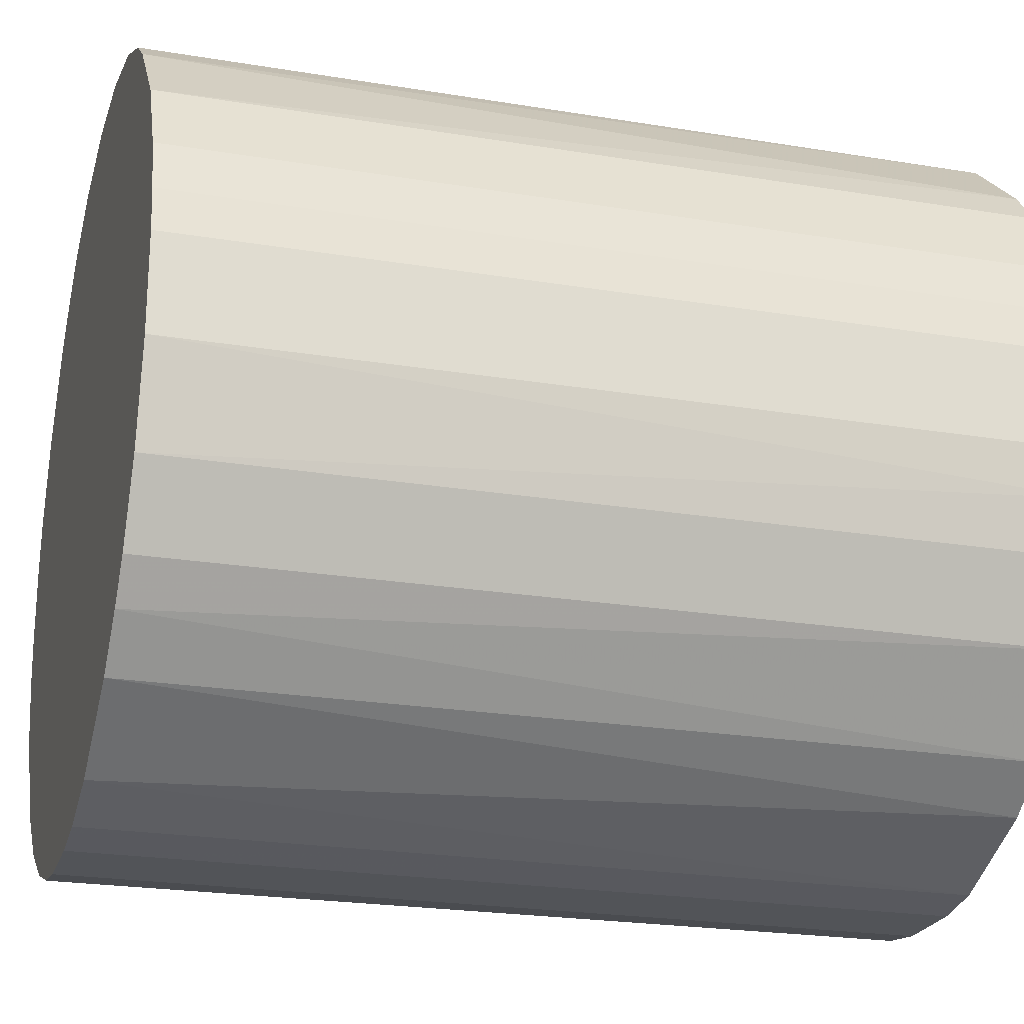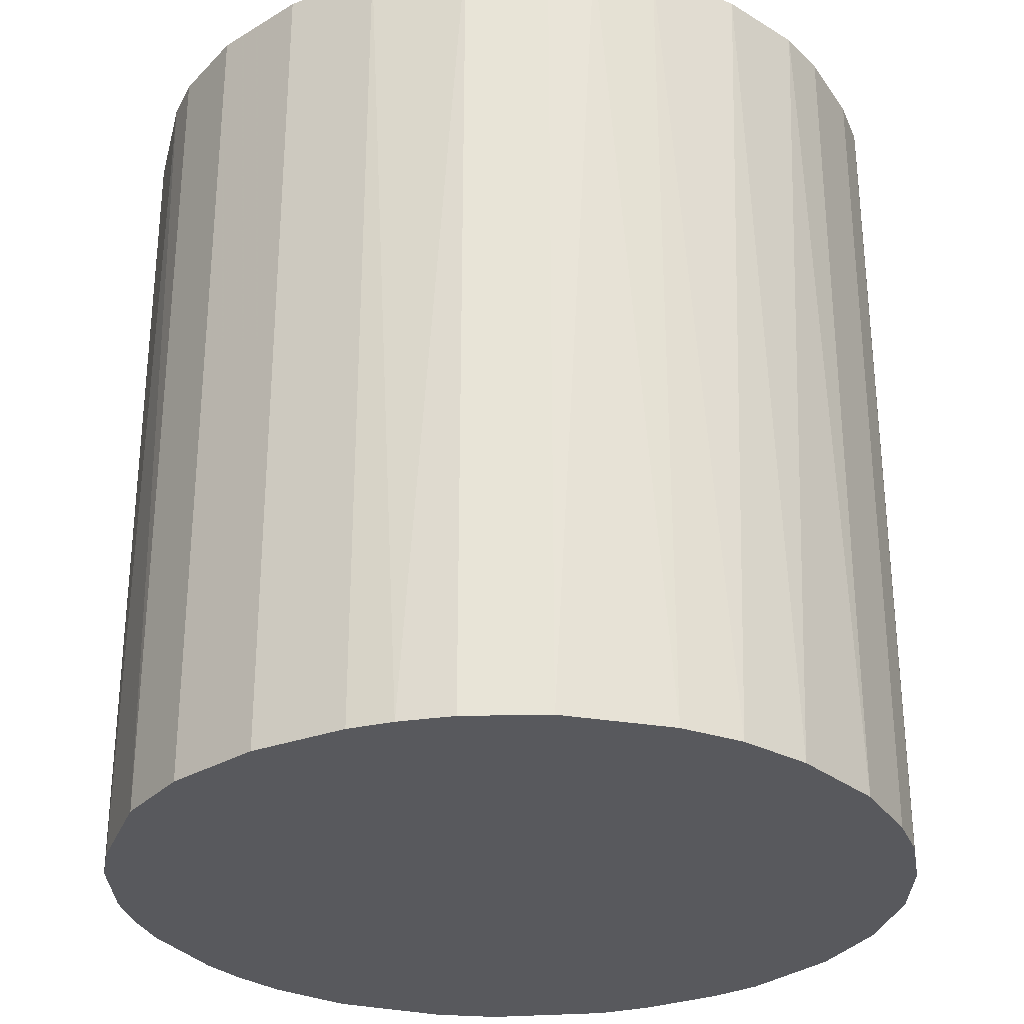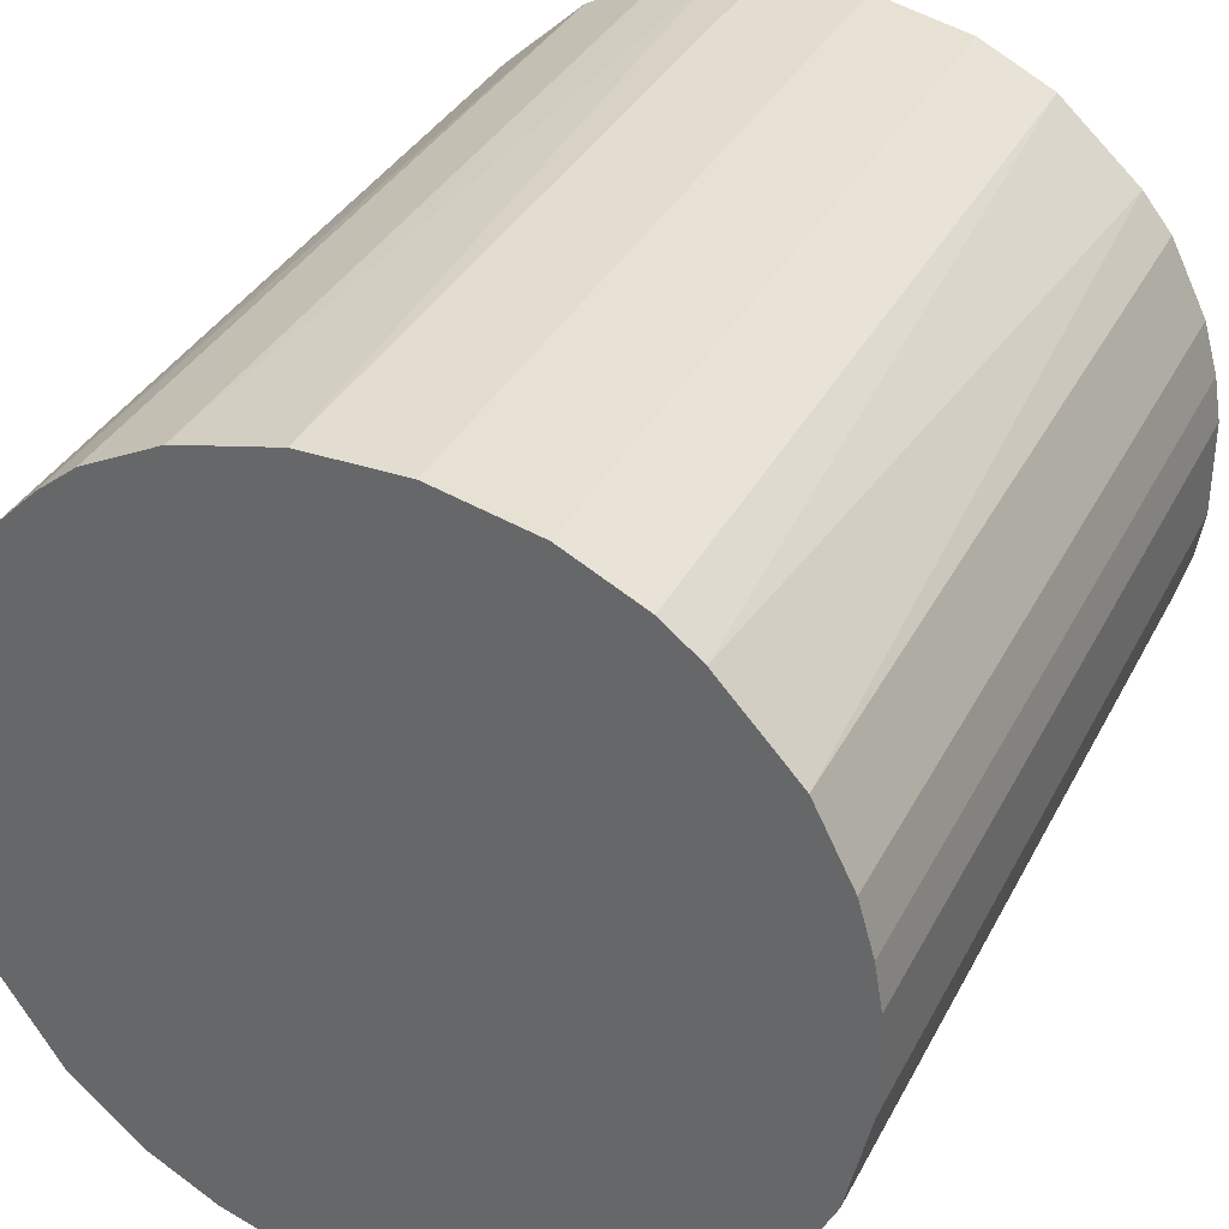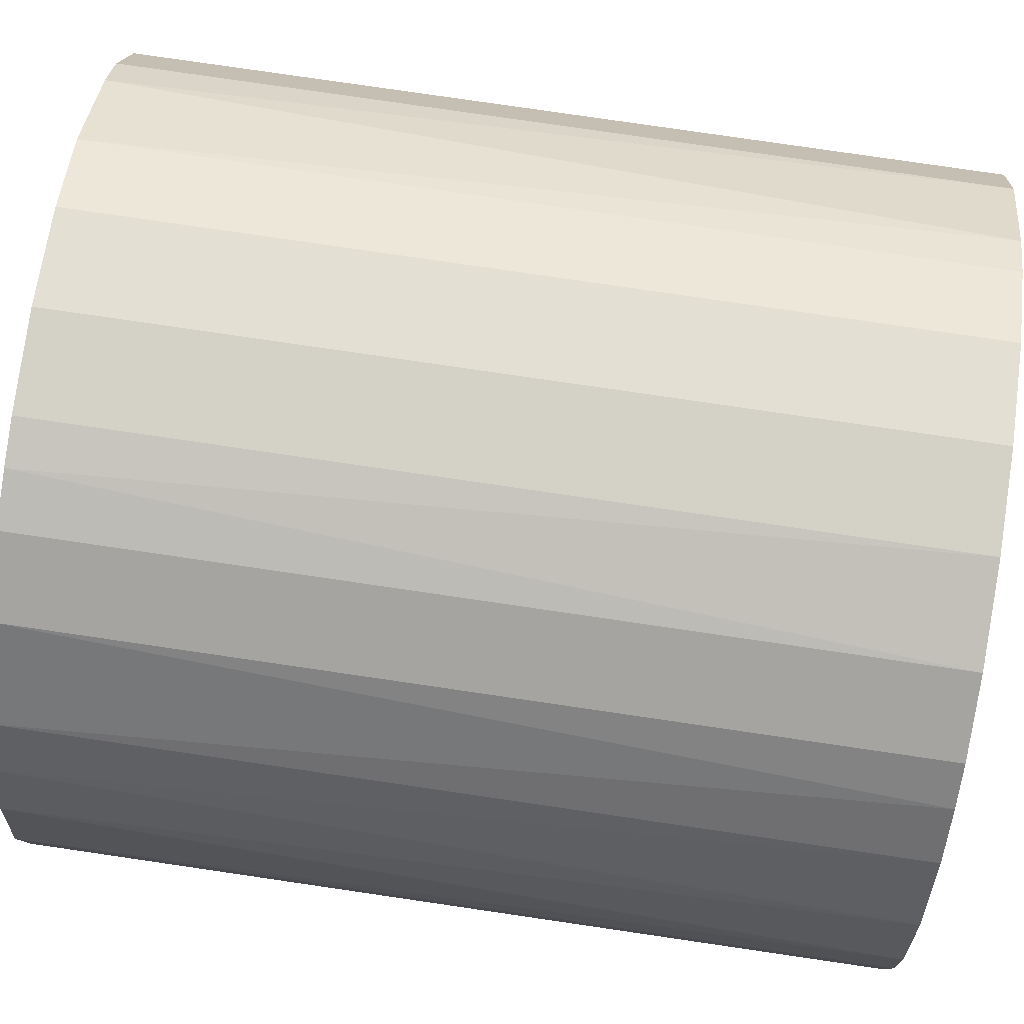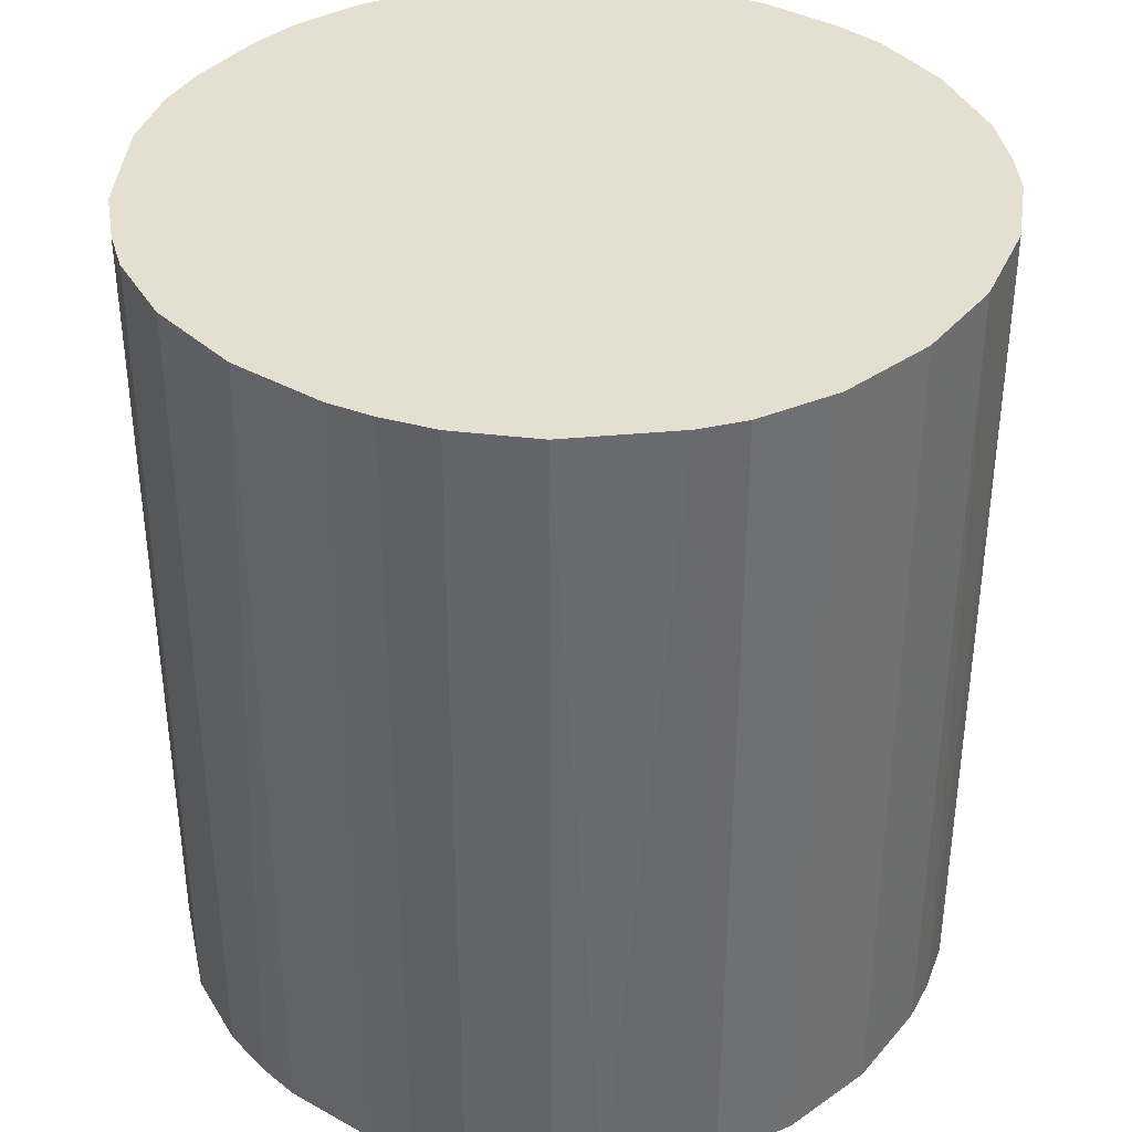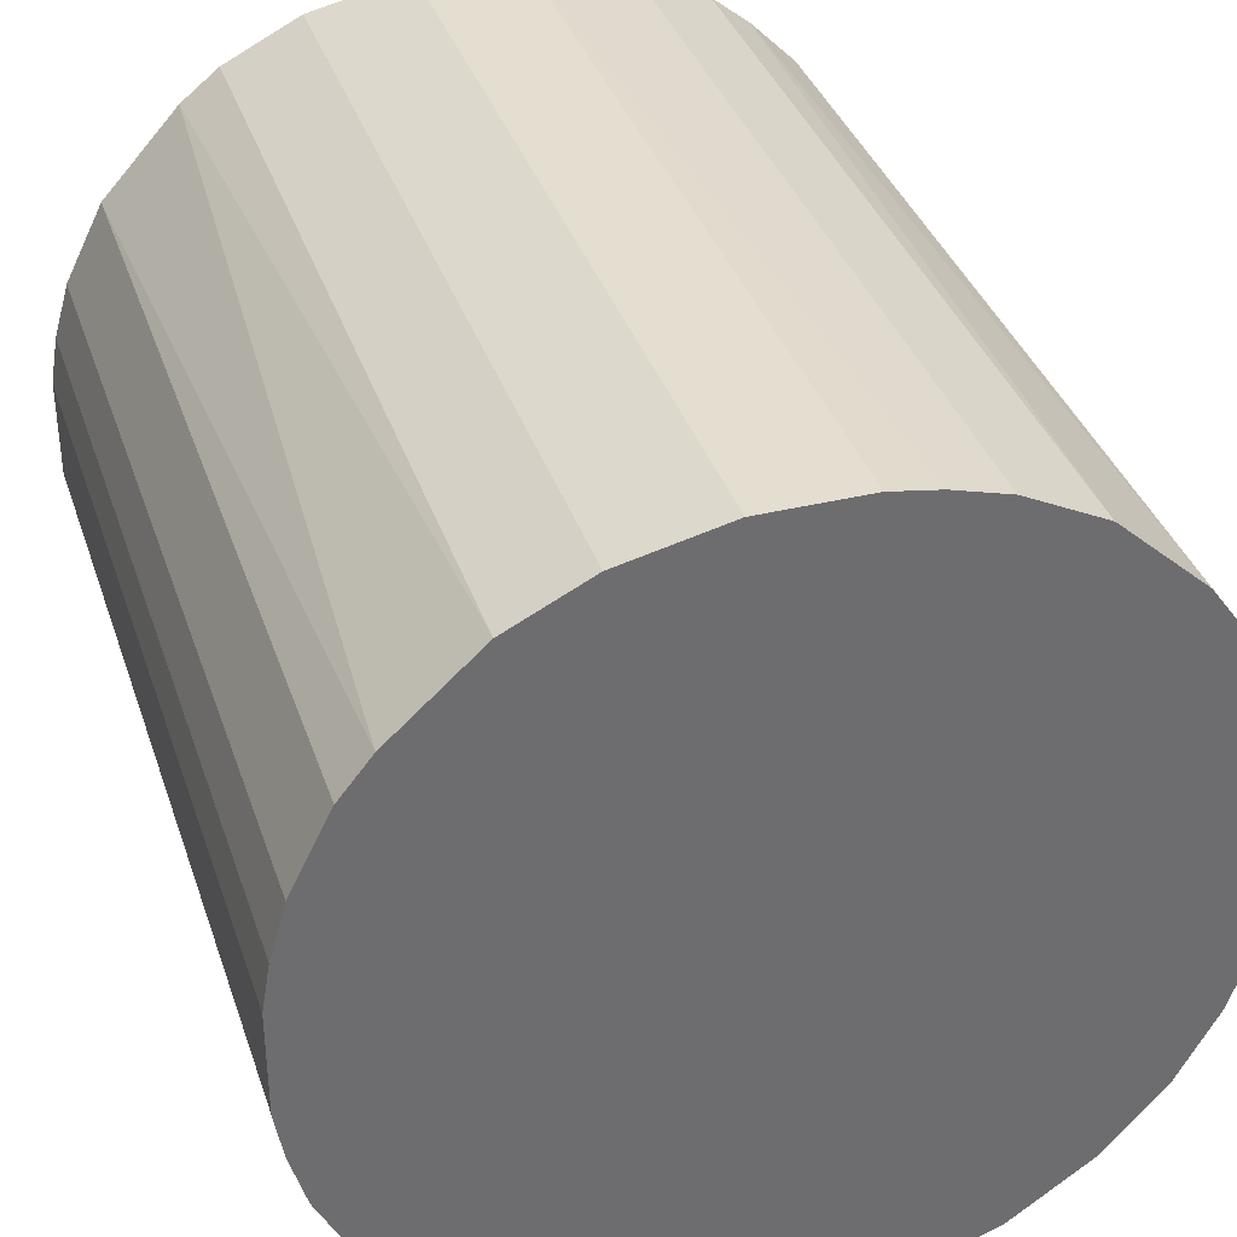
<metadata>
{"format":"obj","ext":"obj","renderer":"f3d","projection":"perspective","resolution":1024,"background":"white","views":[{"elev":-22.8,"azim":74.1,"up":"+Y"},{"elev":-29.8,"azim":-151.7,"up":"+Z"},{"elev":34.8,"azim":24.2,"up":"+Y"},{"elev":79.8,"azim":-81.7,"up":"+Y"},{"elev":37.4,"azim":125.4,"up":"+Z"},{"elev":36.4,"azim":162.4,"up":"+Y"}]}
</metadata>
<code>
o convex_0
v -0.03119 -0.007585 -0.0345
v 0.03175 0.003904 0.0345
v 0.03114 0.007536 0.0345
v -0.03119 -0.007585 0.0345
v -0.007591 0.03114 -0.0345
v 0.01661 -0.02756 -0.0345
v -0.003355 -0.0318 0.0345
v -0.01788 0.0269 0.0345
v 0.02448 0.02085 -0.0345
v 0.01177 0.02993 0.0345
v -0.01545 -0.02816 -0.0345
v -0.02756 0.01661 -0.0345
v 0.02448 -0.0209 0.0345
v 0.03114 -0.007591 -0.0345
v -0.02393 -0.02151 0.0345
v -0.03119 0.007536 0.0345
v 0.01177 0.02993 -0.0345
v 0.0033 -0.0318 -0.0345
v 0.01298 -0.02937 0.0345
v -0.003959 0.03175 0.0345
v 0.02085 0.02448 0.0345
v 0.03114 0.007536 -0.0345
v -0.02635 -0.01848 -0.0345
v 0.02993 -0.01182 0.0345
v 0.0269 -0.01787 -0.0345
v -0.01788 0.0269 -0.0345
v -0.0318 0.003294 -0.0345
v -0.02454 0.02085 0.0345
v -0.01303 -0.02937 0.0345
v 0.0269 0.01782 0.0345
v 0.003904 0.03175 -0.0345
v -0.007591 -0.03119 -0.0345
v 0.01782 0.02689 -0.0345
v -0.02937 -0.01303 0.0345
v -0.01183 0.02993 0.0345
v 0.02993 0.01177 -0.0345
v 0.007536 -0.03119 0.0345
v 0.003904 0.03175 0.0345
v 0.03175 -0.003959 0.0345
v -0.02151 -0.02393 -0.0345
v -0.01848 -0.02635 0.0345
v 0.03175 0.003904 -0.0345
v -0.0318 -0.003355 0.0345
v 0.02085 -0.02454 0.0345
v 0.007536 -0.03119 -0.0345
v 0.02085 -0.02454 -0.0345
v -0.02877 0.01419 0.0345
v -0.02998 0.01116 -0.0345
v -0.02454 0.02085 -0.0345
v -0.02937 -0.01303 -0.0345
v -0.01183 0.02993 -0.0345
v 0.02993 -0.01182 -0.0345
v 0.02993 0.01177 0.0345
v 0.0269 0.01782 -0.0345
v 0.0269 -0.01787 0.0345
v 0.01782 0.02689 0.0345
v -0.003959 0.03175 -0.0345
v 0.03175 -0.003959 -0.0345
v -0.0209 0.02448 0.0345
v -0.007591 -0.03119 0.0345
v 0.0033 -0.0318 0.0345
v -0.003355 -0.0318 -0.0345
v -0.0318 -0.003355 -0.0345
v -0.0318 0.003294 0.0345
f 27 43 64
f 2 3 4
f 1 5 6
f 2 4 7
f 4 3 8
f 6 5 9
f 8 3 10
f 1 6 11
f 5 1 12
f 2 7 13
f 6 9 14
f 7 4 15
f 4 8 16
f 9 5 17
f 11 6 18
f 13 7 19
f 8 10 20
f 10 3 21
f 3 2 22
f 14 9 22
f 1 11 23
f 2 13 24
f 6 14 25
f 5 12 26
f 12 1 27
f 16 8 28
f 7 15 29
f 21 3 30
f 9 21 30
f 17 5 31
f 10 17 31
f 11 18 32
f 29 11 32
f 9 17 33
f 17 10 33
f 21 9 33
f 4 1 34
f 15 4 34
f 23 15 34
f 20 5 35
f 8 20 35
f 26 8 35
f 3 22 36
f 22 9 36
f 19 7 37
f 20 10 38
f 10 31 38
f 31 20 38
f 2 24 39
f 24 14 39
f 23 11 40
f 15 23 40
f 11 29 41
f 29 15 41
f 40 11 41
f 15 40 41
f 22 2 42
f 14 22 42
f 2 39 42
f 1 4 43
f 4 16 43
f 19 6 44
f 13 19 44
f 18 6 45
f 6 19 45
f 37 18 45
f 19 37 45
f 6 25 46
f 25 13 46
f 44 6 46
f 13 44 46
f 16 28 47
f 28 12 47
f 12 27 48
f 27 16 48
f 47 12 48
f 16 47 48
f 26 12 49
f 12 28 49
f 1 23 50
f 34 1 50
f 23 34 50
f 5 26 51
f 35 5 51
f 26 35 51
f 14 24 52
f 25 14 52
f 24 25 52
f 30 3 53
f 3 36 53
f 36 30 53
f 9 30 54
f 36 9 54
f 30 36 54
f 24 13 55
f 25 24 55
f 13 25 55
f 10 21 56
f 33 10 56
f 21 33 56
f 5 20 57
f 31 5 57
f 20 31 57
f 39 14 58
f 14 42 58
f 42 39 58
f 8 26 59
f 28 8 59
f 26 49 59
f 49 28 59
f 7 29 60
f 32 7 60
f 29 32 60
f 7 18 61
f 18 37 61
f 37 7 61
f 18 7 62
f 7 32 62
f 32 18 62
f 27 1 63
f 1 43 63
f 43 27 63
f 16 27 64
f 43 16 64

</code>
